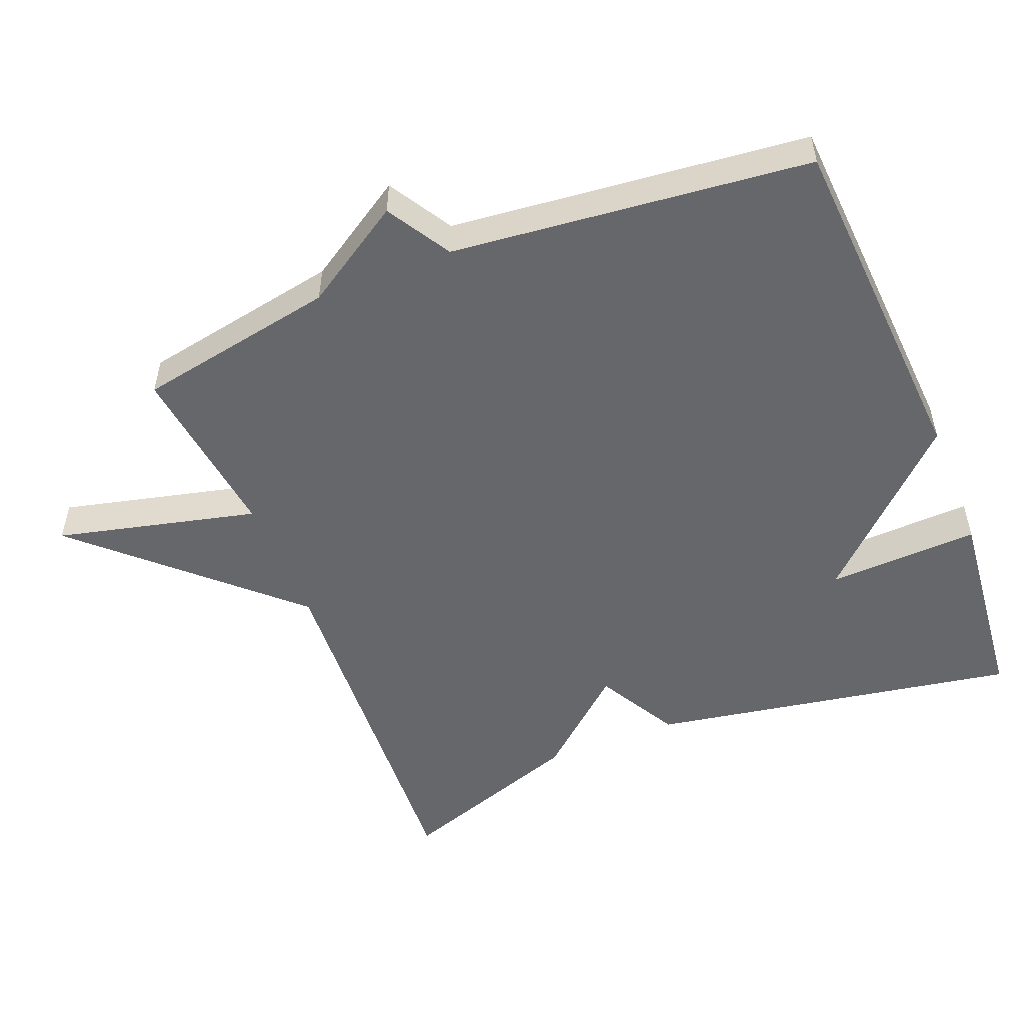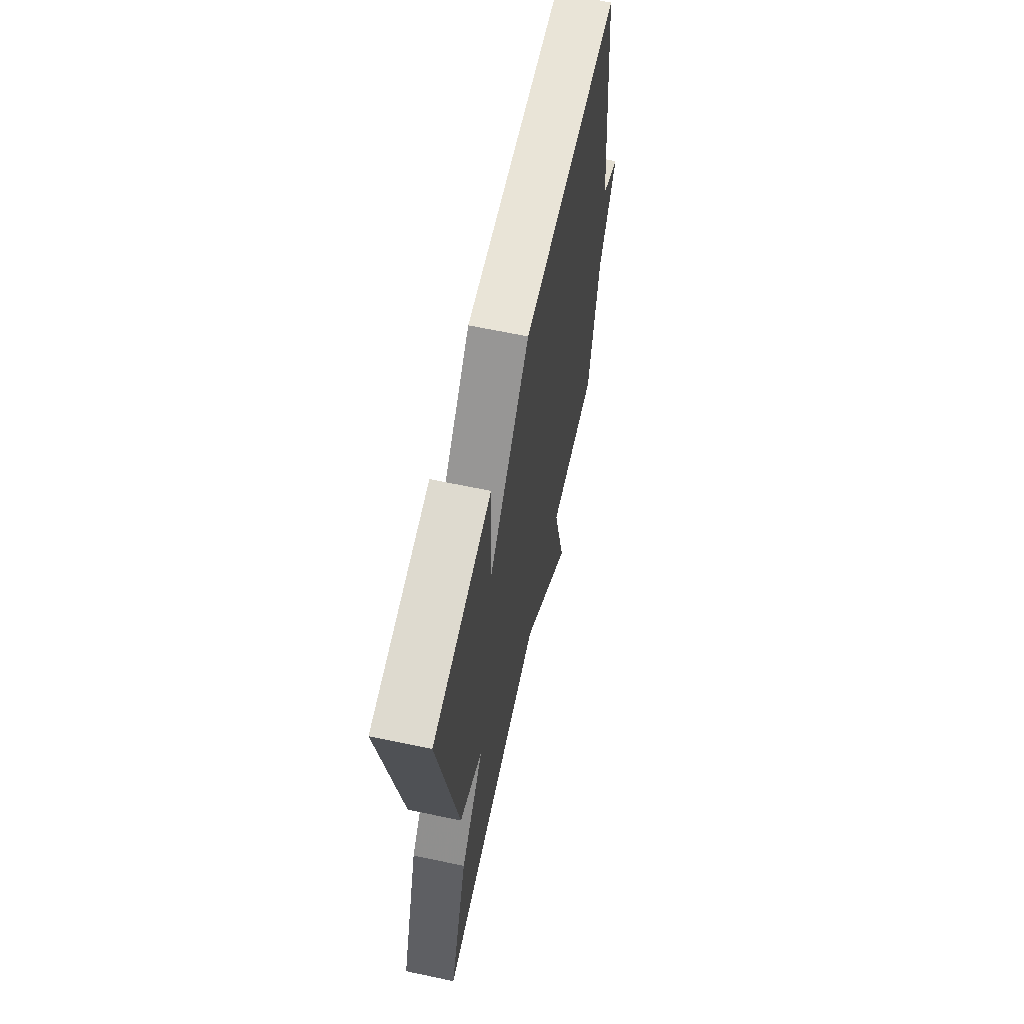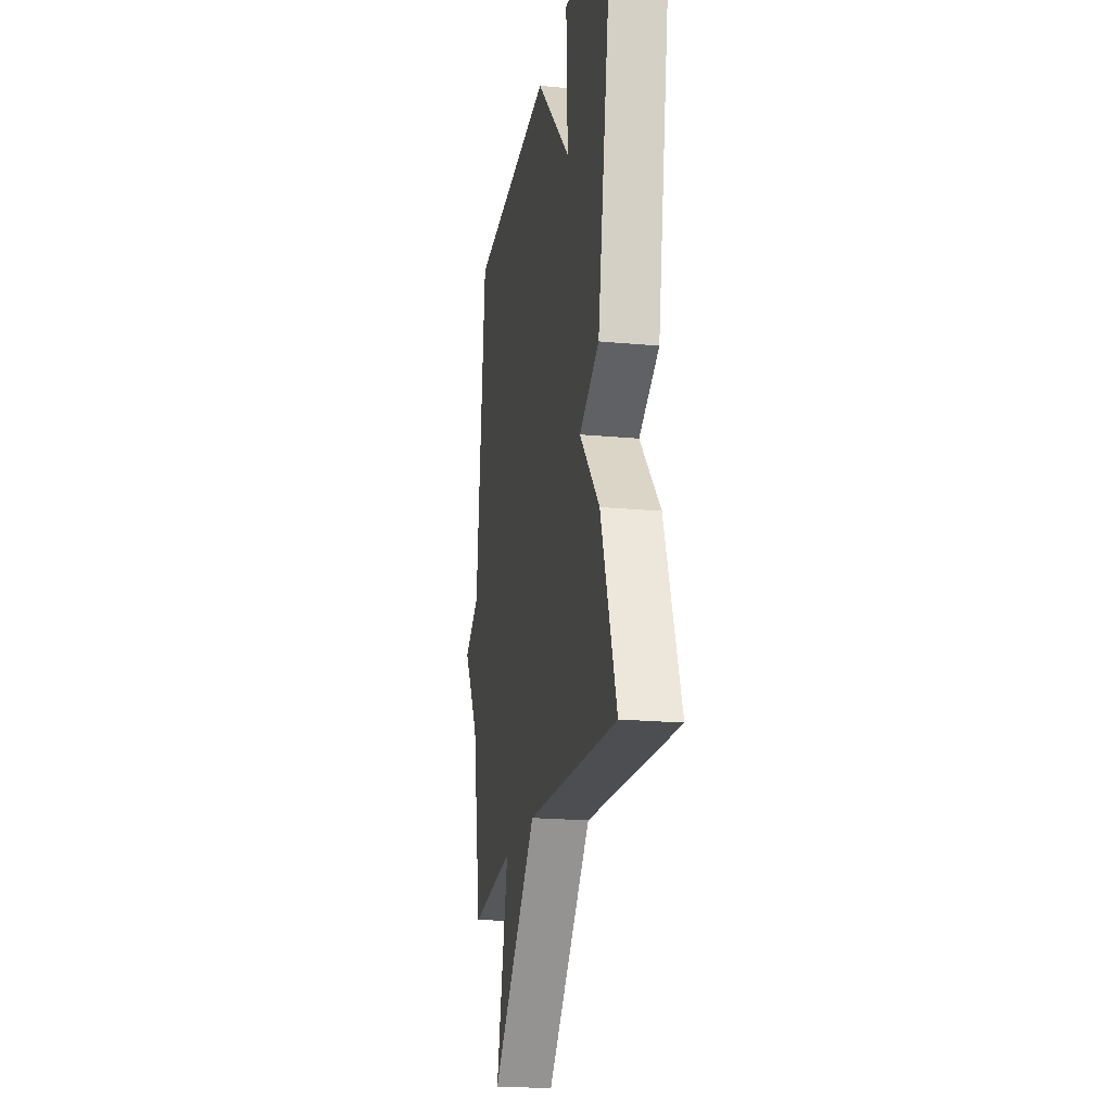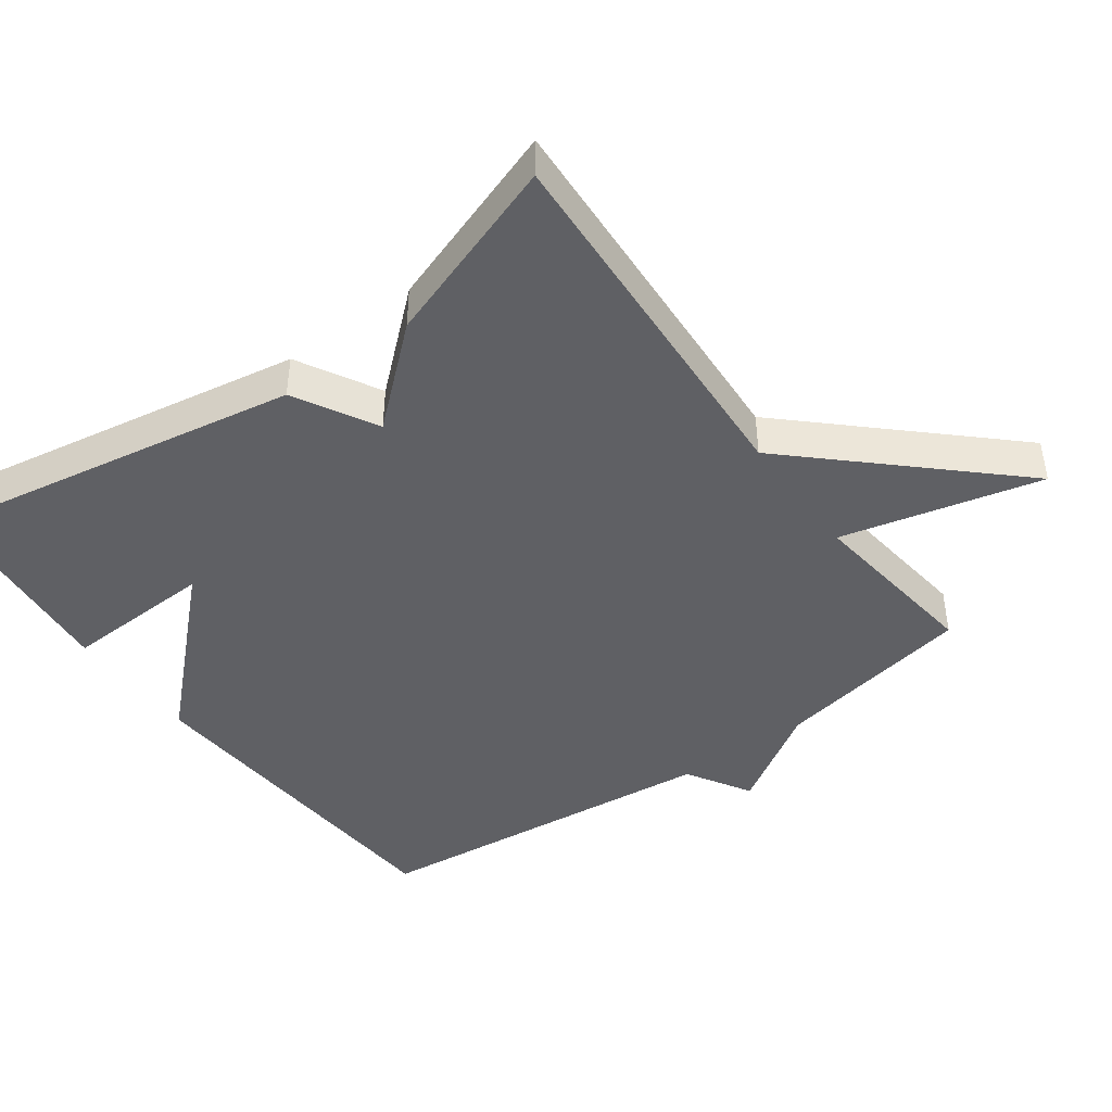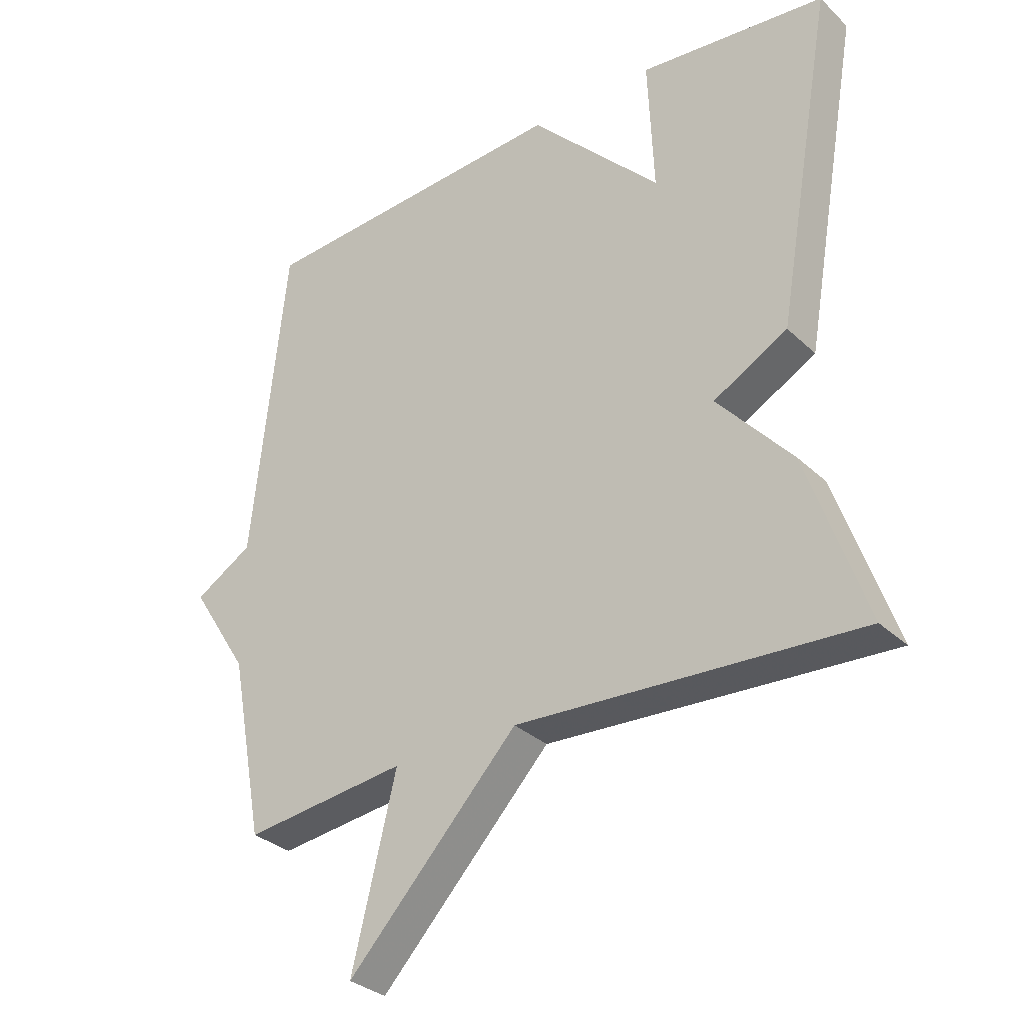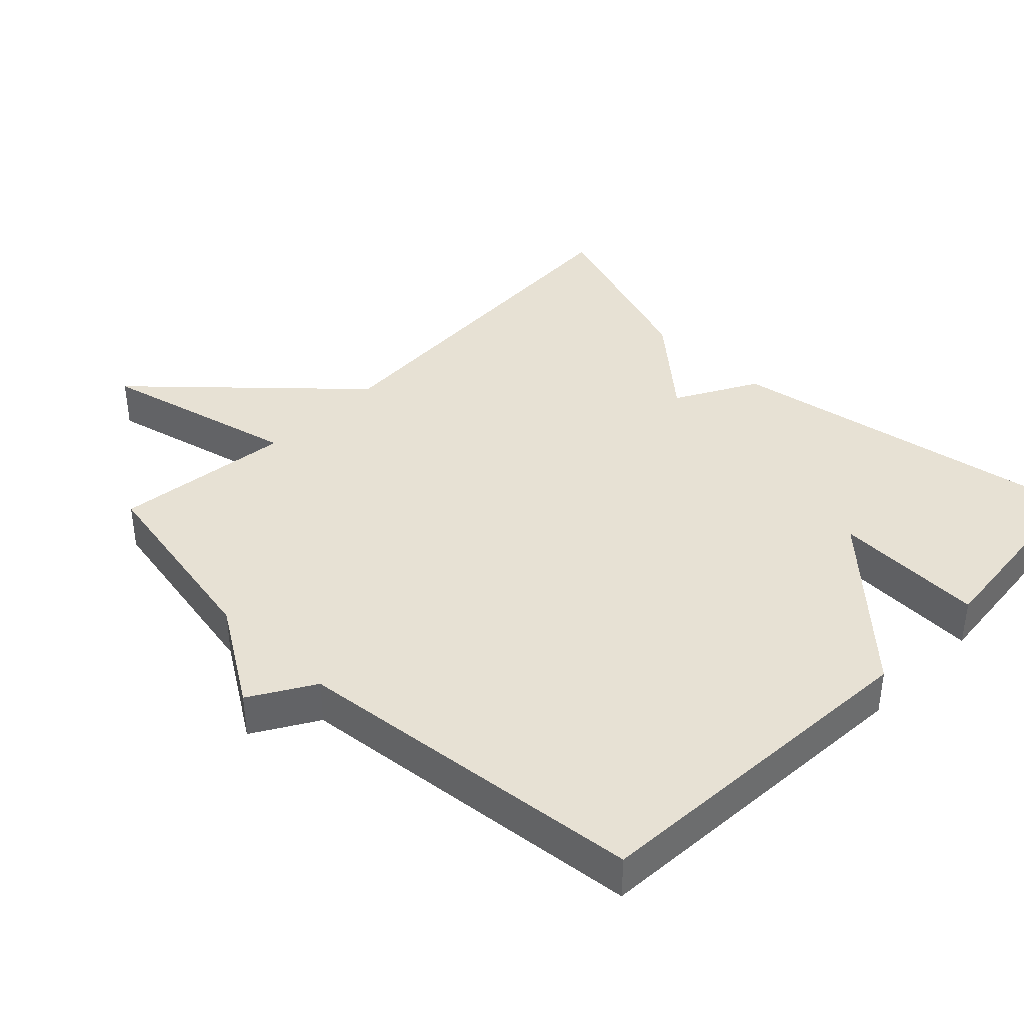
<metadata>
{"format":"obj","ext":"obj","renderer":"f3d","projection":"perspective","resolution":1024,"background":"white","views":[{"elev":-52.0,"azim":-68.1,"up":"+Y"},{"elev":64.8,"azim":102.0,"up":"+Z"},{"elev":-20.0,"azim":80.1,"up":"+Z"},{"elev":-43.8,"azim":126.1,"up":"+Y"},{"elev":-31.7,"azim":37.6,"up":"+Z"},{"elev":39.4,"azim":-45.7,"up":"+Y"}]}
</metadata>
<code>
v -0.5 0.07 -0.5
v -0.554 0.07 -0.212
v -0.646 0.07 -0.067
v -0.554 0.07 -0.012
v -0.5 0.07 0.5
v 0.003 0.07 0.531
v 0.212 0.07 0.313
v 0.203 0.07 0.531
v 0.5 0.07 0.5
v 0.407 0.07 -0.03
v 0.289 0.07 -0.095
v 0.407 0.07 -0.23
v 0.5 0.07 -0.5
v -0.042 0.07 -0.469
v -0.312 0.07 -0.757
v -0.242 0.07 -0.469
v -0.5 0 -0.5
v -0.554 0 -0.212
v -0.646 0 -0.067
v -0.554 0 -0.012
v -0.5 0 0.5
v 0.003 0 0.531
v 0.212 0 0.313
v 0.203 0 0.531
v 0.5 0 0.5
v 0.407 0 -0.03
v 0.289 0 -0.095
v 0.407 0 -0.23
v 0.5 0 -0.5
v -0.042 0 -0.469
v -0.312 0 -0.757
v -0.242 0 -0.469
f 14 15 16
f 11 12 13 14
f 11 14 16
f 9 10 11
f 8 9 11
f 7 8 11
f 16 1 2
f 11 16 2
f 7 11 2
f 6 7 2
f 5 6 2
f 4 5 2
f 2 3 4
f 32 31 30
f 30 29 28 27
f 32 30 27
f 27 26 25
f 27 25 24
f 27 24 23
f 18 17 32
f 18 32 27
f 18 27 23
f 18 23 22
f 18 22 21
f 18 21 20
f 20 19 18
f 1 17 18 2
f 2 18 19 3
f 3 19 20 4
f 4 20 21 5
f 5 21 22 6
f 6 22 23 7
f 7 23 24 8
f 8 24 25 9
f 9 25 26 10
f 10 26 27 11
f 11 27 28 12
f 12 28 29 13
f 13 29 30 14
f 14 30 31 15
f 15 31 32 16
f 16 32 17 1

</code>
